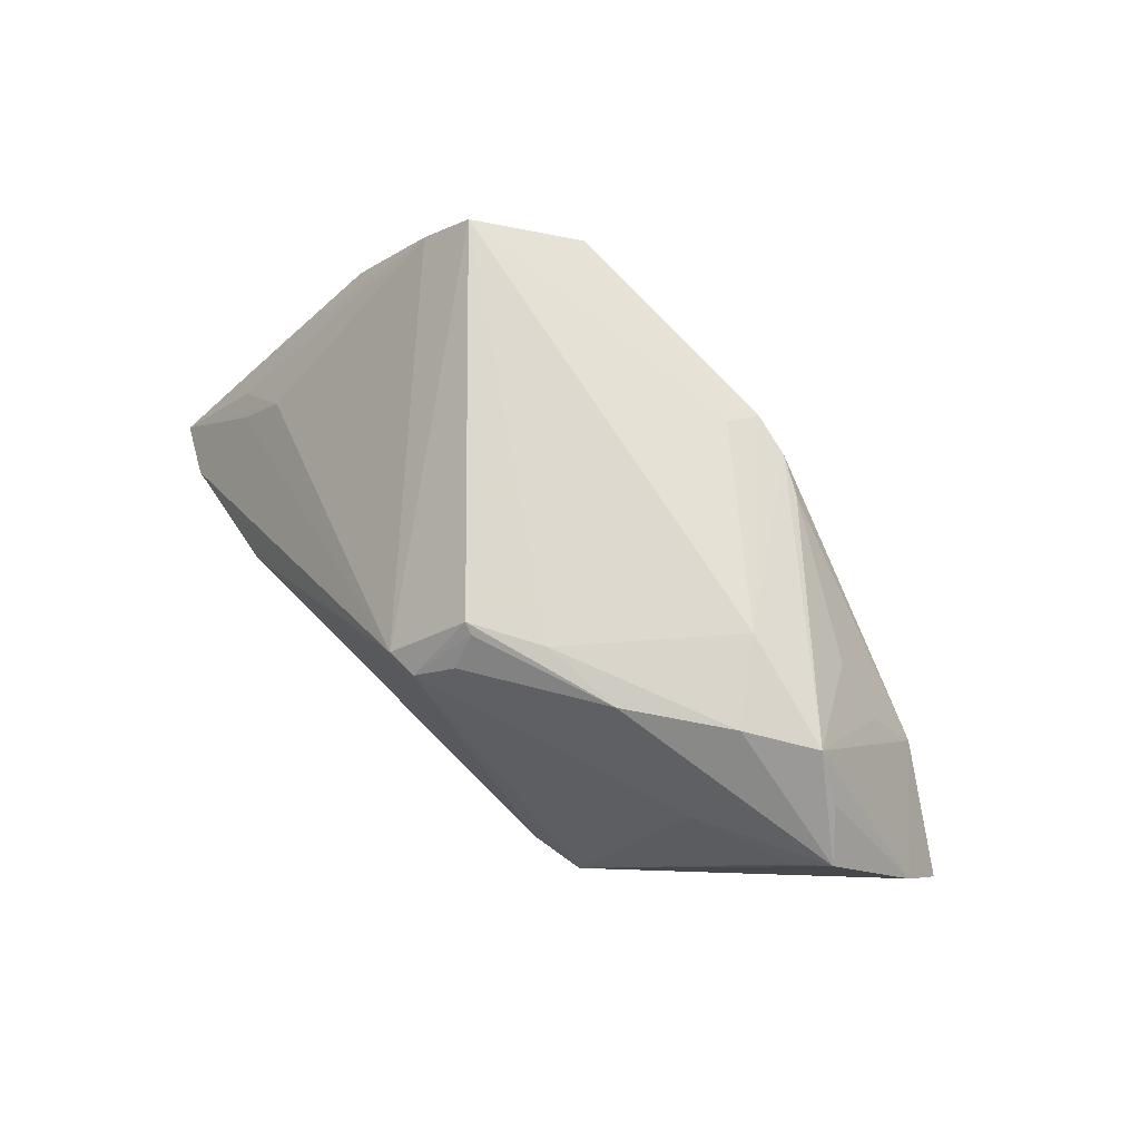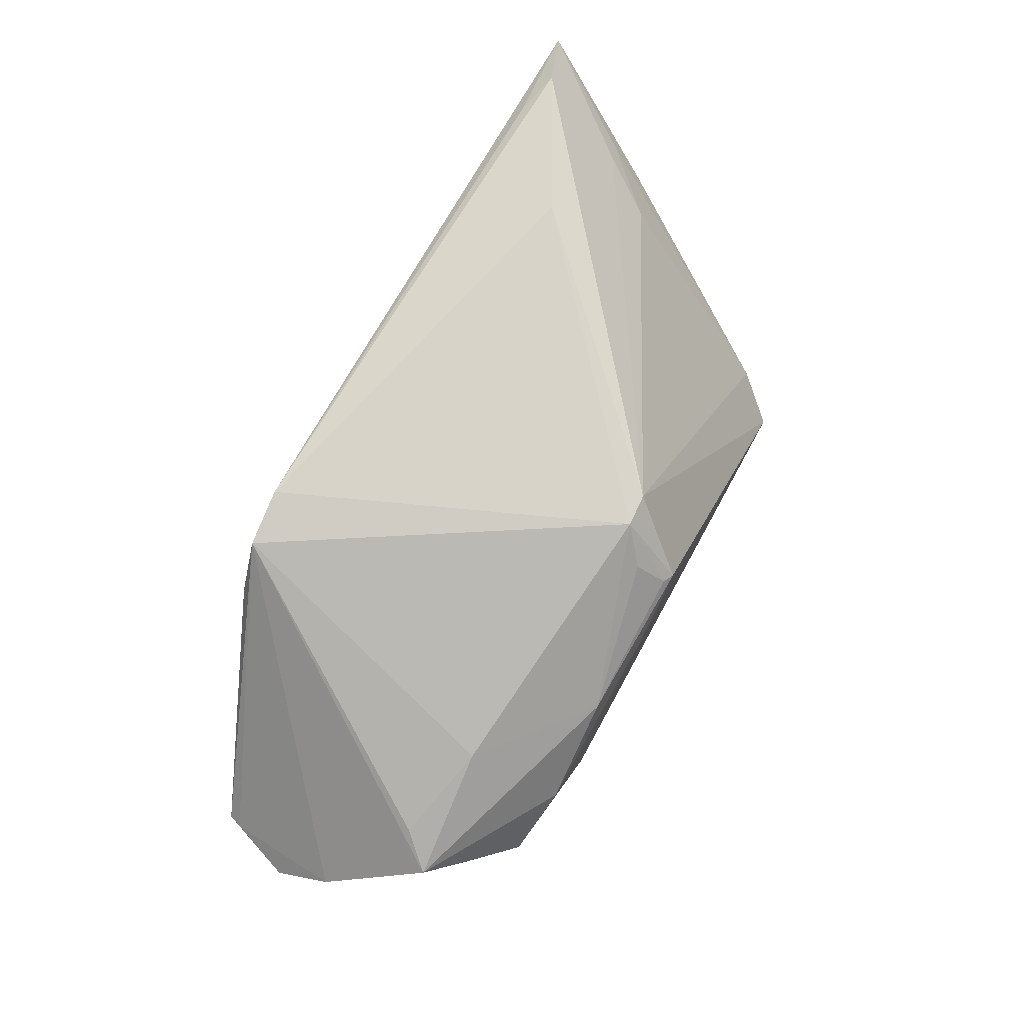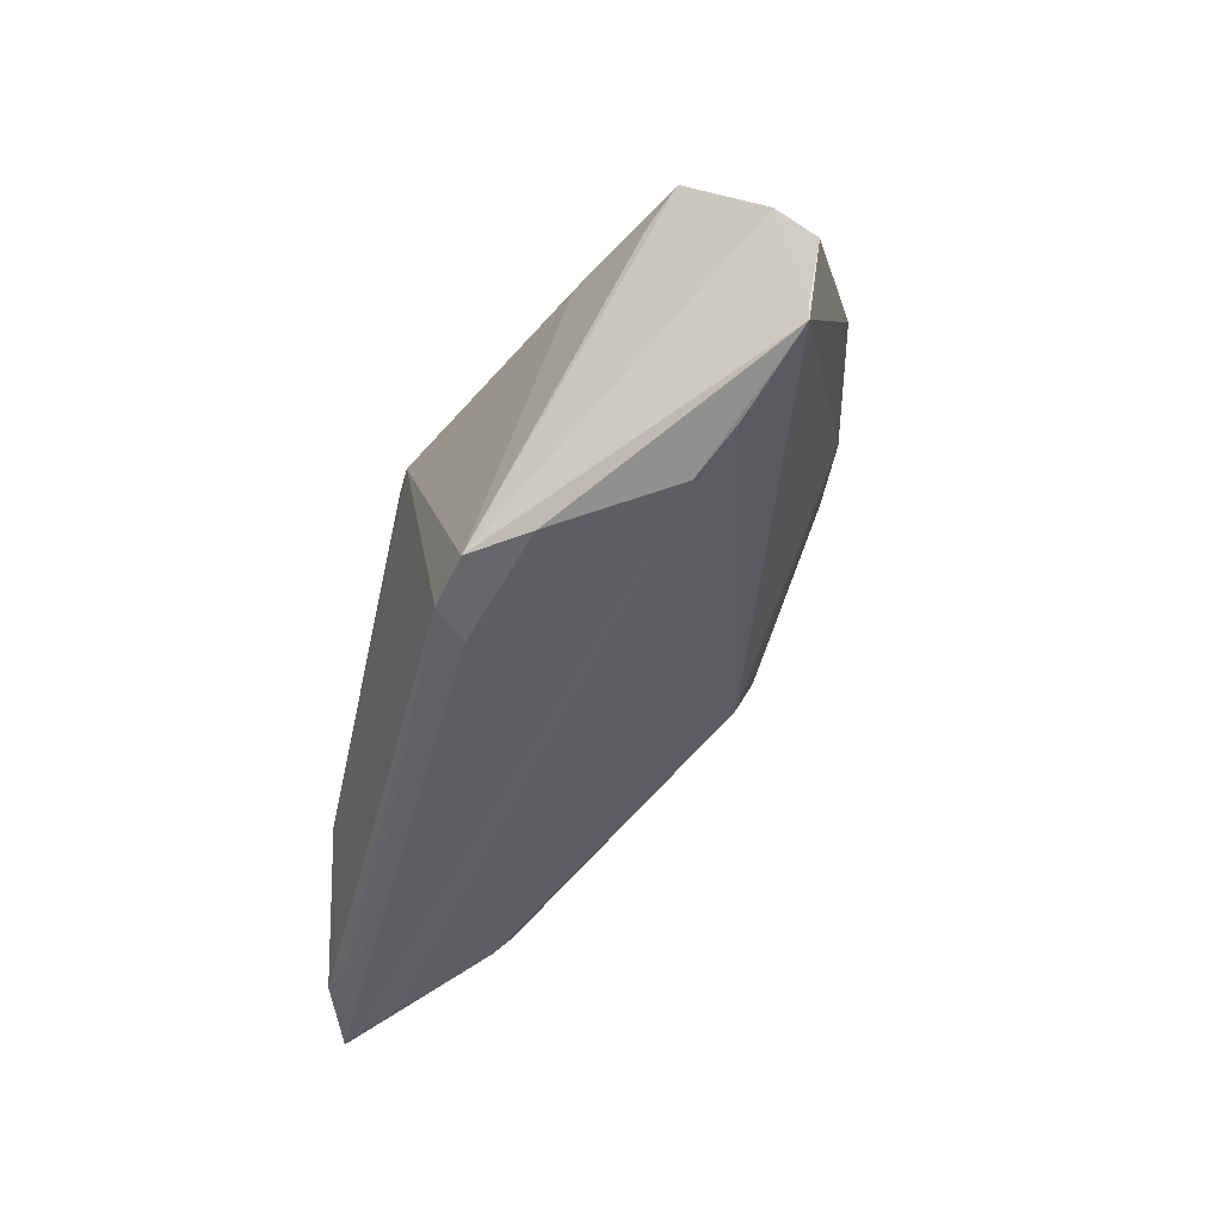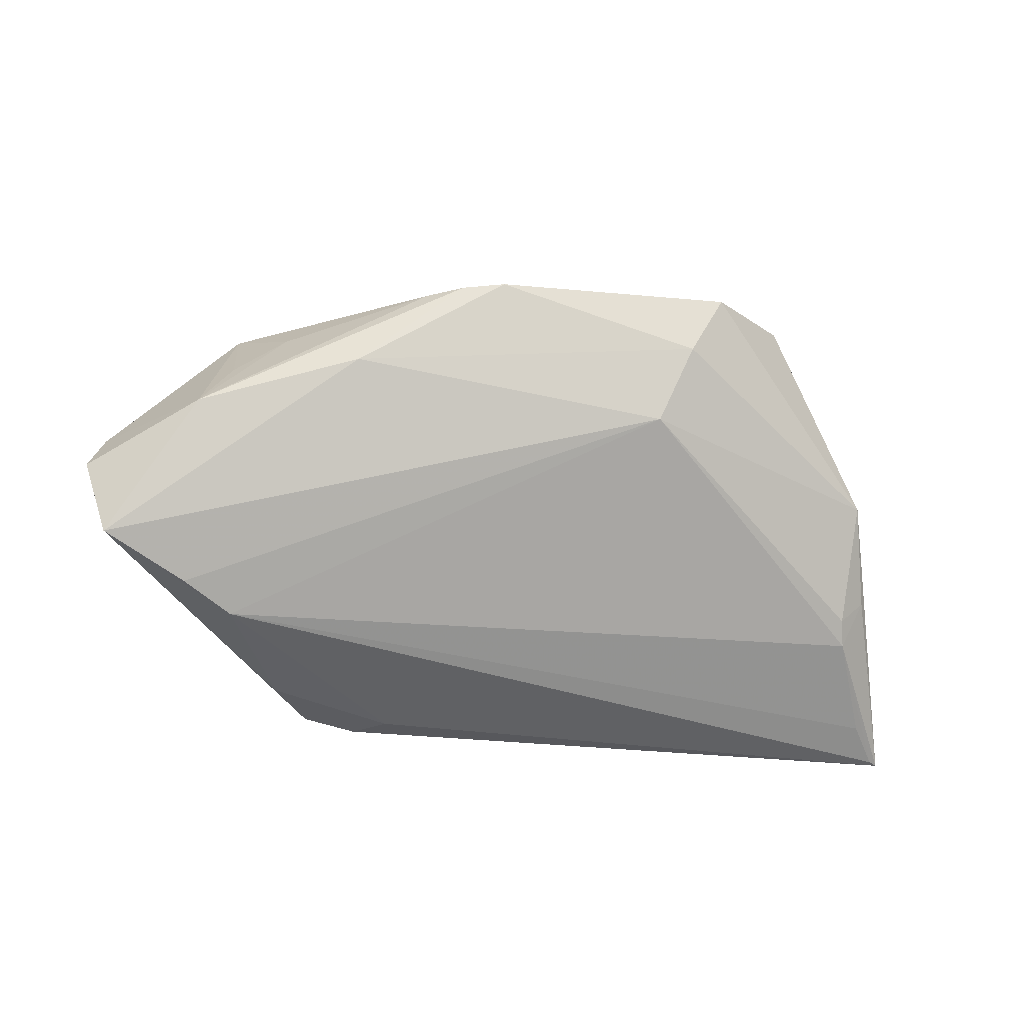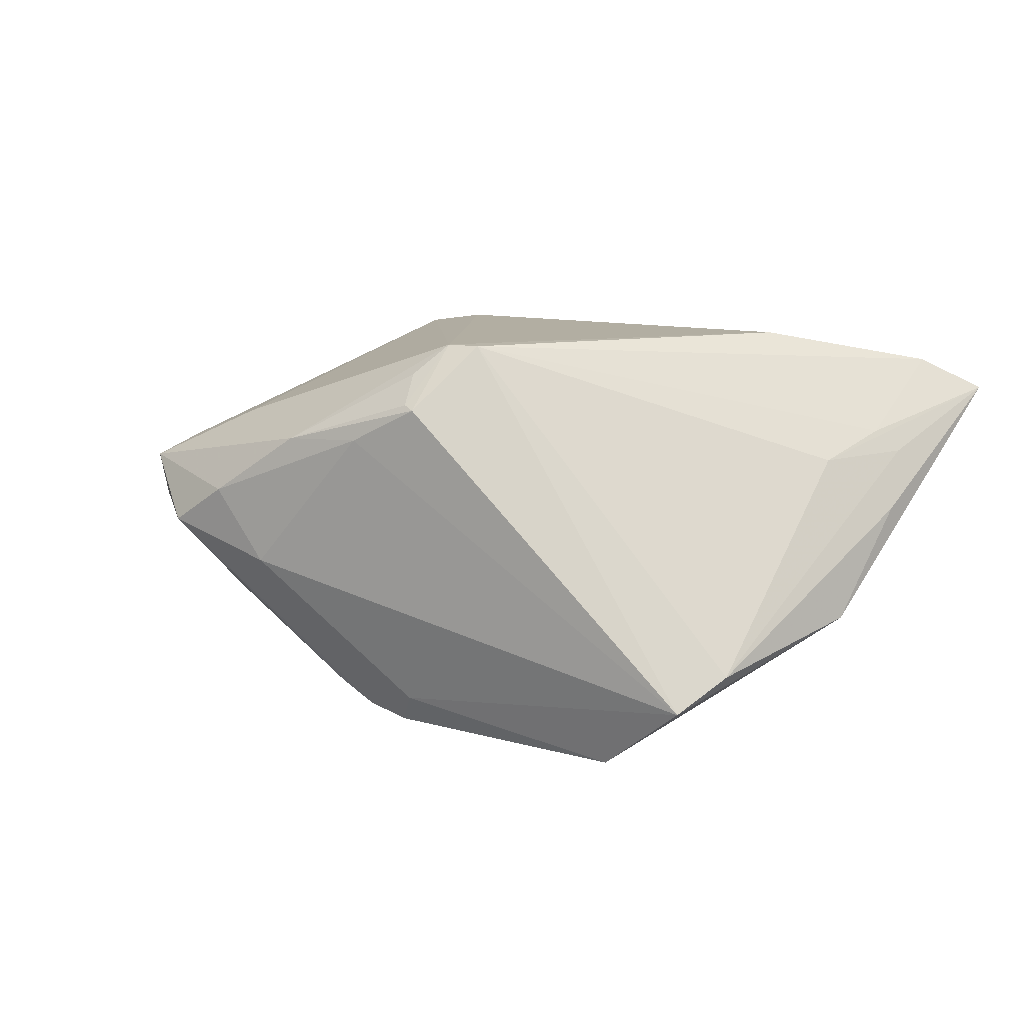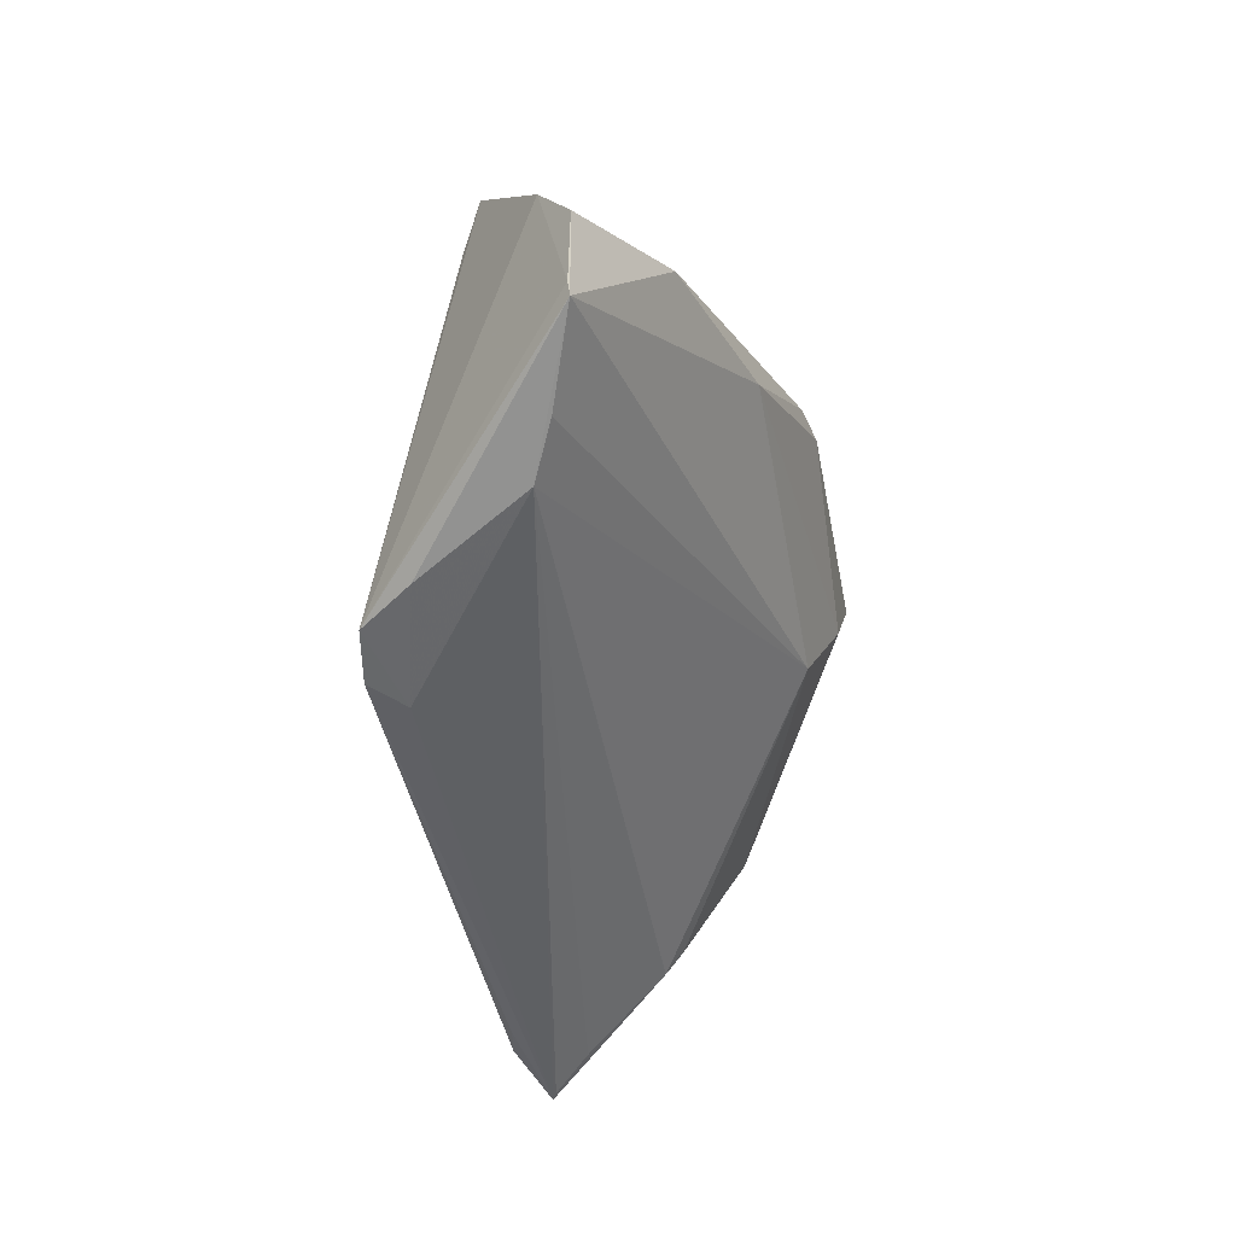
<metadata>
{"format":"obj","ext":"obj","renderer":"f3d","projection":"perspective","resolution":1024,"background":"white","views":[{"elev":72.3,"azim":-134.2,"up":"+Z"},{"elev":74.5,"azim":-61.1,"up":"+Y"},{"elev":-46.6,"azim":-105.6,"up":"+Z"},{"elev":-33.0,"azim":-12.0,"up":"+Z"},{"elev":13.4,"azim":26.6,"up":"+Y"},{"elev":-46.5,"azim":-80.3,"up":"+Z"}]}
</metadata>
<code>
v -0.04261 -0.0009629 -0.01676
v 0.03162 0.02491 -0.01169
v -0.01009 0.01319 0.024
v 0.05638 0.0177 -0.024
v 0.04946 0.01095 -0.01128
v -0.05457 -0.001382 0.002698
v -0.02417 0.02186 -0.023
v -0.04348 0.00191 0.0178
v 0.04663 0.002042 -0.01427
v 0.04934 0.000325 -0.008331
v -0.03294 0.01331 0.0126
v 0.04991 0.004204 -0.007482
v -0.0004627 0.02491 0.0166
v -0.03872 -0.0002589 0.02237
v 0.003406 0.02491 0.01633
v -0.00176 0.01761 0.02381
v -0.01575 -0.02068 0.01835
v -0.003849 0.0214 0.0197
v -0.02457 -0.00395 0.02399
v 0.04595 -0.0002832 -0.01175
v -0.006214 -0.0243 0.01903
v -0.05369 -0.004441 -0.01128
v -0.04783 0.00616 0.01373
v 0.04262 0.01043 -0.003679
v -0.0136 0.01907 -0.024
v 0.04939 0.02129 -0.02129
v 0.05184 0.01254 -0.02113
v 0.04391 0.02033 -0.02267
v -0.02882 0.01553 -0.02238
v -0.003101 0.01809 0.02319
v 0.01538 -0.01995 0.003746
v 0.02317 -0.02491 0.02057
v -0.01136 -0.02311 0.01851
v 0.01913 -0.02378 0.01291
v -0.02408 -0.01938 0.007657
v 0.0377 -0.01252 0.018
v -0.0393 -0.01016 0.01035
v -0.01994 0.01248 0.02316
v -0.004417 -0.0207 0.02072
v -0.0443 0.008556 0.009818
v -0.03279 -0.01084 0.01557
v 0.0336 -0.01622 0.02335
v 0.05529 0.01711 -0.02383
v -0.03635 0.001953 -0.01918
v 0.04653 -0.00828 0.001335
v -0.01742 0.02295 -0.02369
v -0.04339 -0.01324 0.002747
v 0.04667 0.01341 -0.01036
v -0.05317 -0.004604 -0.01287
v -0.05638 -0.005139 -0.003678
v -0.03116 0.004755 0.02354
f 42 32 45
f 48 24 4
f 23 7 6
f 36 42 45
f 51 23 14
f 14 33 19
f 19 51 14
f 45 32 34
f 34 31 45
f 47 14 6
f 49 7 29
f 6 14 8
f 8 23 6
f 14 23 8
f 4 24 5
f 24 36 5
f 45 4 12
f 12 36 45
f 4 5 12
f 12 5 36
f 32 42 39
f 42 19 39
f 51 19 3
f 3 42 16
f 3 19 42
f 44 9 31
f 49 29 44
f 10 4 45
f 10 9 4
f 45 31 20
f 31 9 20
f 20 10 45
f 9 10 20
f 50 47 6
f 49 47 50
f 49 31 35
f 35 47 49
f 33 47 35
f 31 34 35
f 25 29 7
f 4 44 25
f 25 44 29
f 11 13 7
f 15 13 16
f 15 36 24
f 24 48 15
f 16 42 15
f 42 36 15
f 2 13 15
f 21 19 33
f 21 39 19
f 32 39 21
f 21 34 32
f 33 35 21
f 21 35 34
f 1 31 49
f 49 44 1
f 1 44 31
f 9 44 27
f 22 50 6
f 49 50 22
f 6 7 22
f 22 7 49
f 14 47 37
f 37 41 14
f 47 41 37
f 17 47 33
f 17 41 47
f 17 33 14
f 14 41 17
f 4 25 46
f 46 25 7
f 46 28 4
f 7 13 46
f 46 13 2
f 7 23 40
f 40 11 7
f 23 11 40
f 16 13 30
f 13 18 30
f 38 18 13
f 38 11 23
f 13 11 38
f 23 51 38
f 38 30 18
f 16 30 38
f 38 3 16
f 51 3 38
f 2 15 26
f 4 28 26
f 26 48 4
f 26 15 48
f 26 46 2
f 28 46 26
f 4 9 43
f 9 27 43
f 43 44 4
f 43 27 44

</code>
